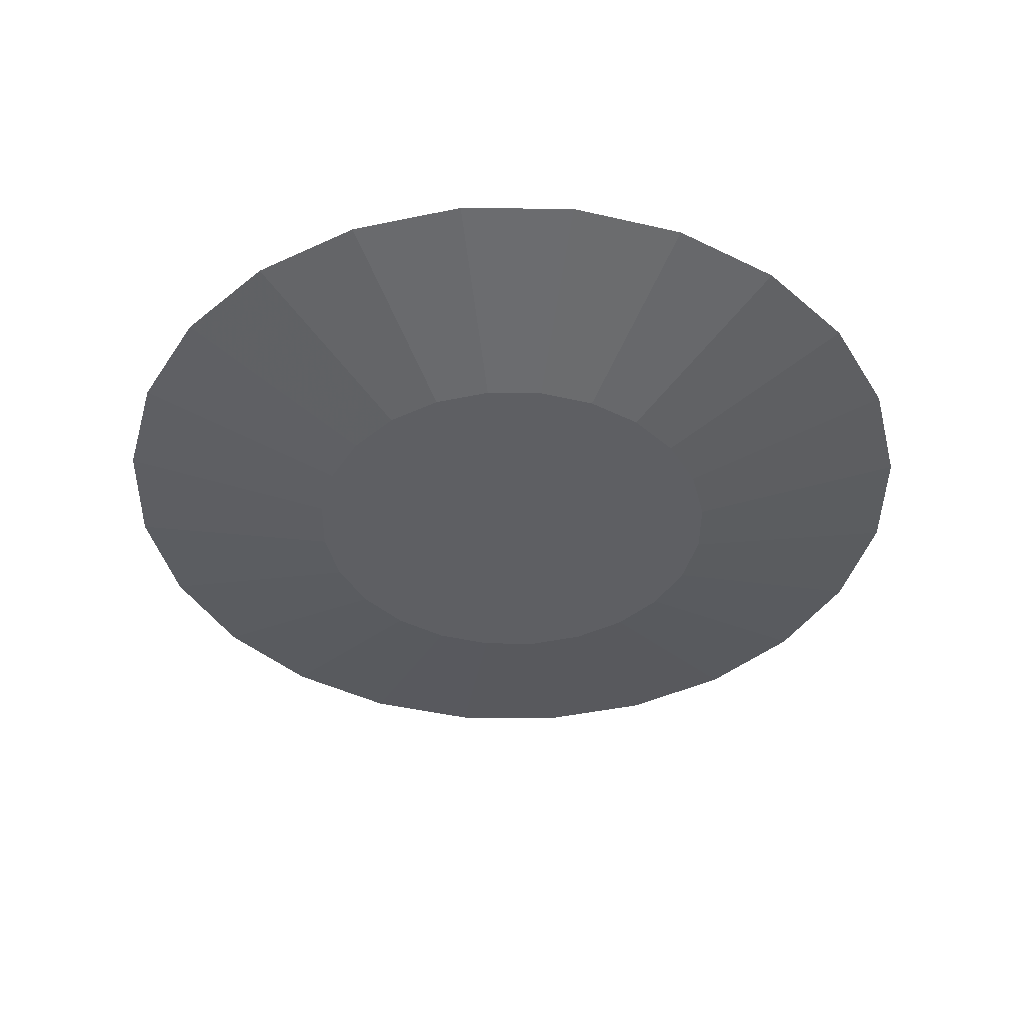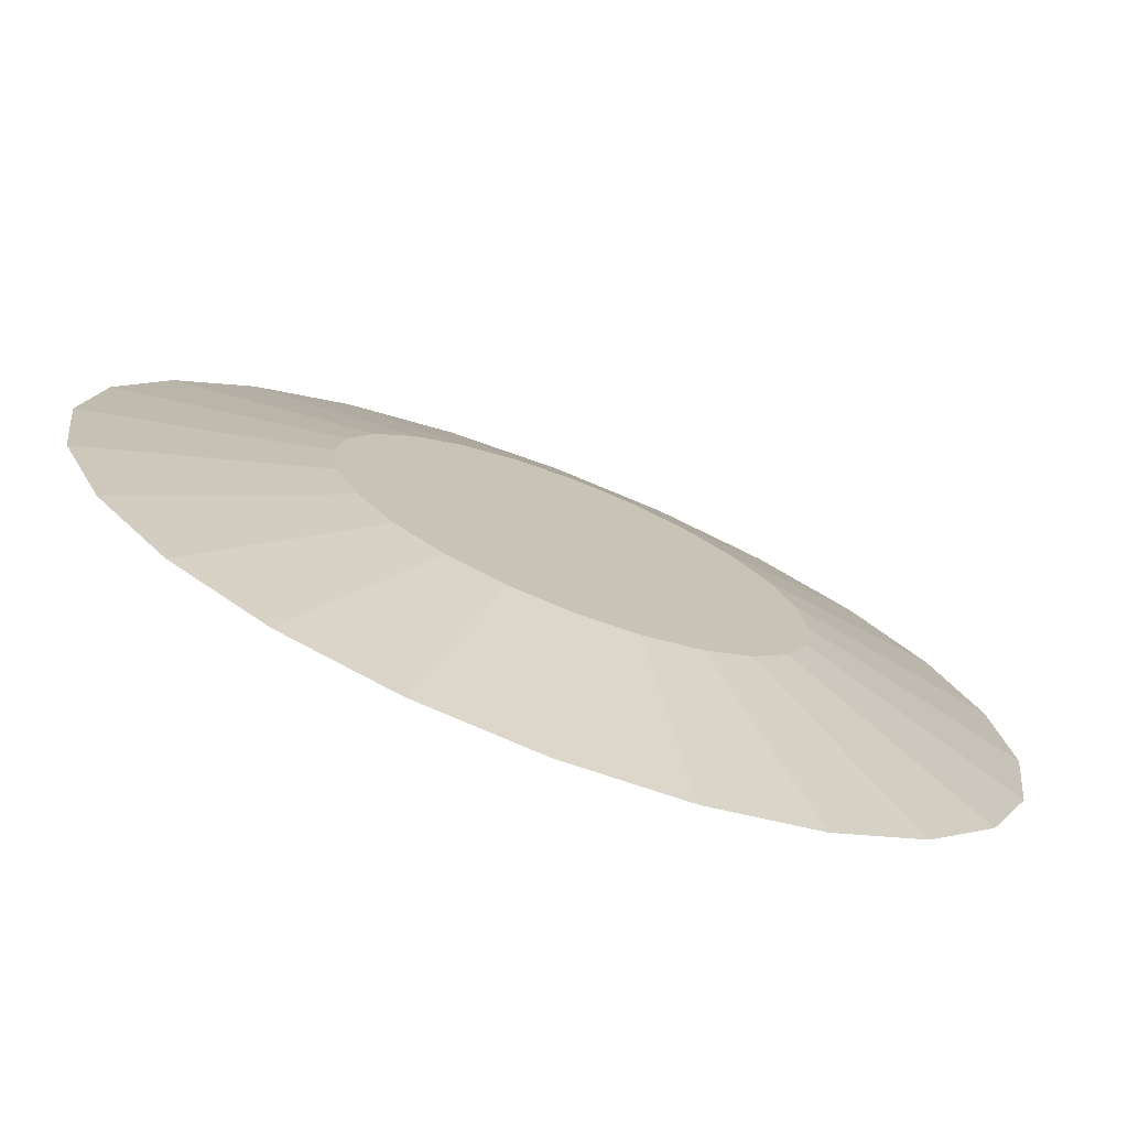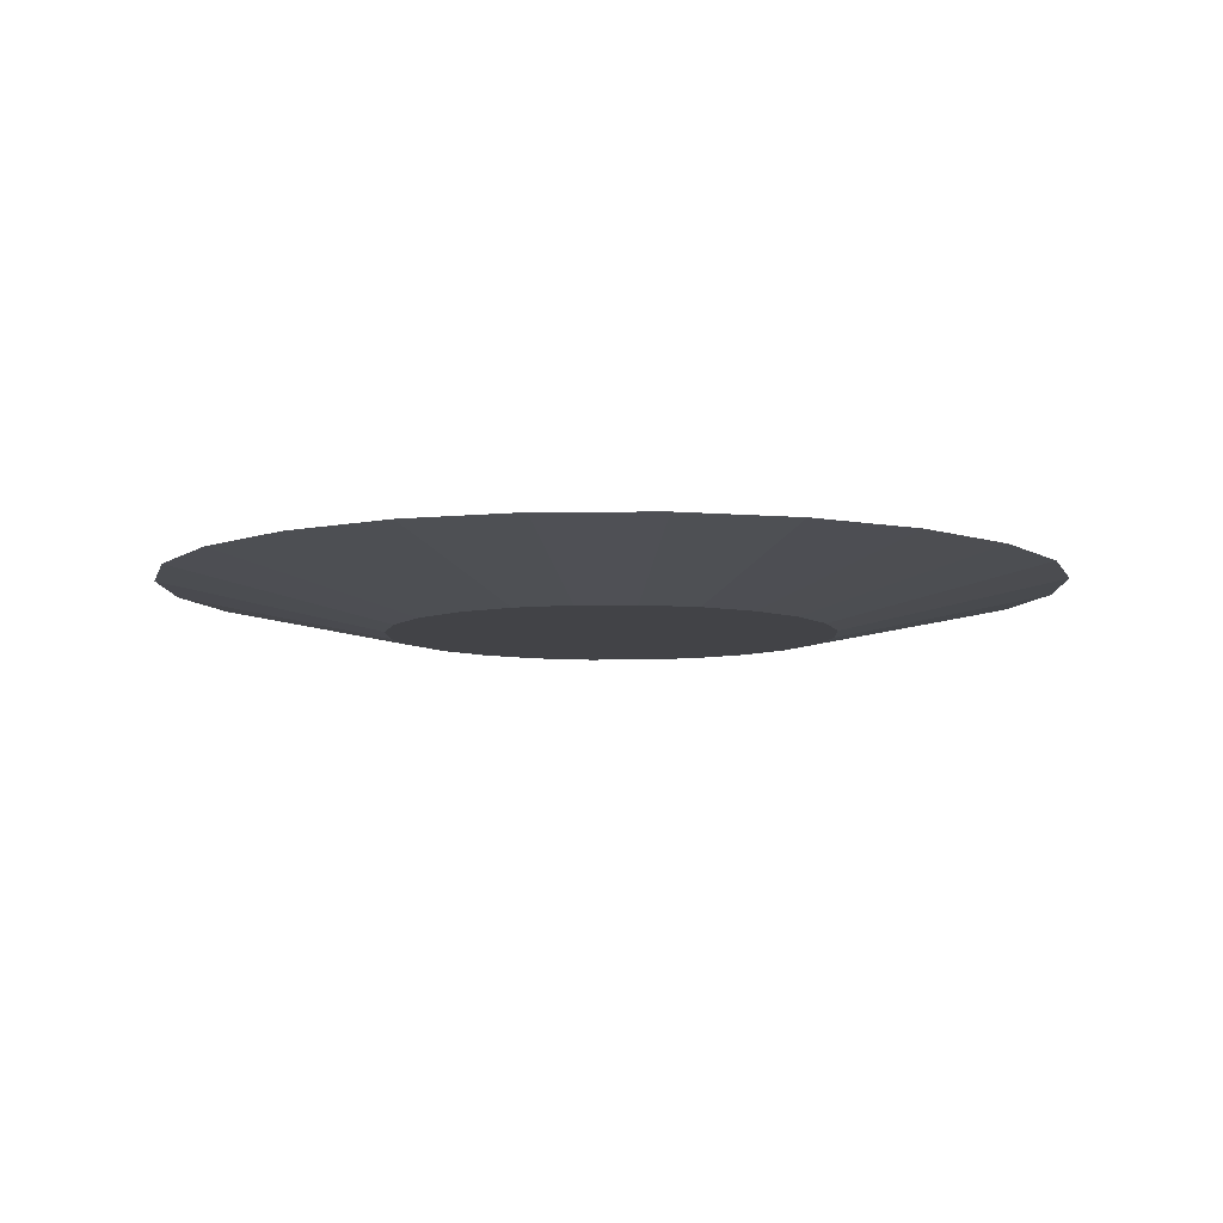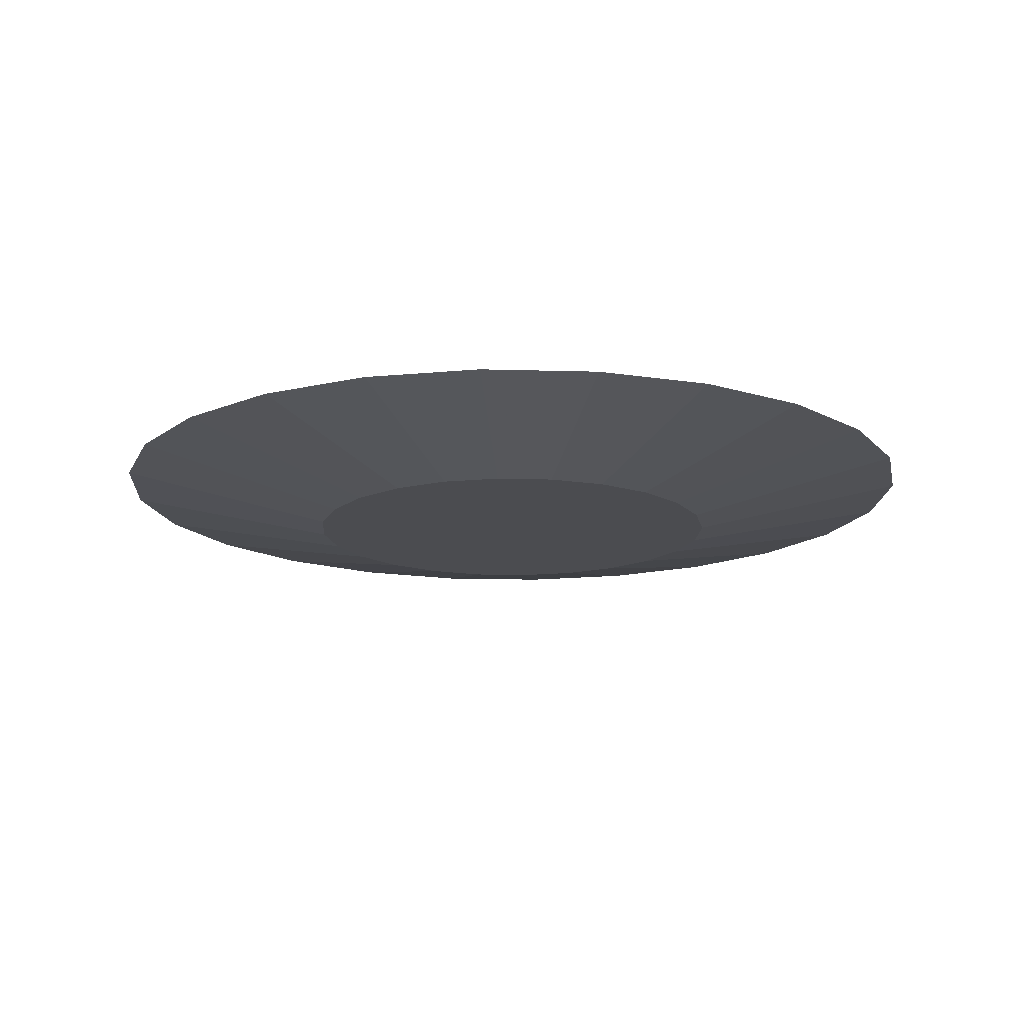
<metadata>
{"format":"obj","ext":"obj","renderer":"f3d","projection":"perspective","resolution":1024,"background":"white","views":[{"elev":-41.8,"azim":126.8,"up":"+Z"},{"elev":-74.4,"azim":158.8,"up":"+Y"},{"elev":-7.5,"azim":-111.2,"up":"+Z"},{"elev":-15.2,"azim":-101.0,"up":"+Z"}]}
</metadata>
<code>
v 7.758e-17 0 0.05224
v 7.758e-17 0 -0.05224
v 0.9986 0 0.05224
v 0.9646 0.2585 0.05224
v 0.8648 0.4993 0.05224
v 0.7061 0.7061 0.05224
v 0.4993 0.8648 0.05224
v 0.2585 0.9646 0.05224
v 1.387e-16 0.9986 0.05224
v -0.2585 0.9646 0.05224
v -0.4993 0.8648 0.05224
v -0.7061 0.7061 0.05224
v -0.8648 0.4993 0.05224
v -0.9646 0.2585 0.05224
v -0.9986 1.223e-16 0.05224
v -0.9646 -0.2585 0.05224
v -0.8648 -0.4993 0.05224
v -0.7061 -0.7061 0.05224
v -0.4993 -0.8648 0.05224
v -0.2585 -0.9646 0.05224
v -1.059e-16 -0.9986 0.05224
v 0.2585 -0.9646 0.05224
v 0.4993 -0.8648 0.05224
v 0.7061 -0.7061 0.05224
v 0.8648 -0.4993 0.05224
v 0.9646 -0.2585 0.05224
v 0.9432 0 0.04063
v 0.911 0.2441 0.04063
v 0.8168 0.4716 0.04063
v 0.6669 0.6669 0.04063
v 0.4716 0.8168 0.04063
v 0.2441 0.911 0.04063
v 1.353e-16 0.9432 0.04063
v -0.2441 0.911 0.04063
v -0.4716 0.8168 0.04063
v -0.6669 0.6669 0.04063
v -0.8168 0.4716 0.04063
v -0.911 0.2441 0.04063
v -0.9432 1.155e-16 0.04063
v -0.911 -0.2441 0.04063
v -0.8168 -0.4716 0.04063
v -0.6669 -0.6669 0.04063
v -0.4716 -0.8168 0.04063
v -0.2441 -0.911 0.04063
v -9.567e-17 -0.9432 0.04063
v 0.2441 -0.911 0.04063
v 0.4716 -0.8168 0.04063
v 0.6669 -0.6669 0.04063
v 0.8168 -0.4716 0.04063
v 0.911 -0.2441 0.04063
v 0.8877 0 0.02902
v 0.8574 0.2297 0.02902
v 0.7687 0.4438 0.02902
v 0.6277 0.6277 0.02902
v 0.4438 0.7687 0.02902
v 0.2297 0.8574 0.02902
v 1.319e-16 0.8877 0.02902
v -0.2297 0.8574 0.02902
v -0.4438 0.7687 0.02902
v -0.6277 0.6277 0.02902
v -0.7687 0.4438 0.02902
v -0.8574 0.2297 0.02902
v -0.8877 1.087e-16 0.02902
v -0.8574 -0.2297 0.02902
v -0.7687 -0.4438 0.02902
v -0.6277 -0.6277 0.02902
v -0.4438 -0.7687 0.02902
v -0.2297 -0.8574 0.02902
v -8.548e-17 -0.8877 0.02902
v 0.2297 -0.8574 0.02902
v 0.4438 -0.7687 0.02902
v 0.6277 -0.6277 0.02902
v 0.7687 -0.4438 0.02902
v 0.8574 -0.2297 0.02902
v 0.8322 0 0.01741
v 0.8038 0.2154 0.01741
v 0.7207 0.4161 0.01741
v 0.5885 0.5885 0.01741
v 0.4161 0.7207 0.01741
v 0.2154 0.8038 0.01741
v 1.285e-16 0.8322 0.01741
v -0.2154 0.8038 0.01741
v -0.4161 0.7207 0.01741
v -0.5885 0.5885 0.01741
v -0.7207 0.4161 0.01741
v -0.8038 0.2154 0.01741
v -0.8322 1.019e-16 0.01741
v -0.8038 -0.2154 0.01741
v -0.7207 -0.4161 0.01741
v -0.5885 -0.5885 0.01741
v -0.4161 -0.7207 0.01741
v -0.2154 -0.8038 0.01741
v -7.529e-17 -0.8322 0.01741
v 0.2154 -0.8038 0.01741
v 0.4161 -0.7207 0.01741
v 0.5885 -0.5885 0.01741
v 0.7207 -0.4161 0.01741
v 0.8038 -0.2154 0.01741
v 0.7767 0 0.005805
v 0.7502 0.201 0.005805
v 0.6727 0.3884 0.005805
v 0.5492 0.5492 0.005805
v 0.3884 0.6727 0.005805
v 0.201 0.7502 0.005805
v 1.251e-16 0.7767 0.005805
v -0.201 0.7502 0.005805
v -0.3884 0.6727 0.005805
v -0.5492 0.5492 0.005805
v -0.6727 0.3884 0.005805
v -0.7502 0.201 0.005805
v -0.7767 9.512e-17 0.005805
v -0.7502 -0.201 0.005805
v -0.6727 -0.3884 0.005805
v -0.5492 -0.5492 0.005805
v -0.3884 -0.6727 0.005805
v -0.201 -0.7502 0.005805
v -6.51e-17 -0.7767 0.005805
v 0.201 -0.7502 0.005805
v 0.3884 -0.6727 0.005805
v 0.5492 -0.5492 0.005805
v 0.6727 -0.3884 0.005805
v 0.7502 -0.201 0.005805
v 0.7212 0 -0.005805
v 0.6967 0.1867 -0.005805
v 0.6246 0.3606 -0.005805
v 0.51 0.51 -0.005805
v 0.3606 0.6246 -0.005805
v 0.1867 0.6967 -0.005805
v 1.217e-16 0.7212 -0.005805
v -0.1867 0.6967 -0.005805
v -0.3606 0.6246 -0.005805
v -0.51 0.51 -0.005805
v -0.6246 0.3606 -0.005805
v -0.6967 0.1867 -0.005805
v -0.7212 8.833e-17 -0.005805
v -0.6967 -0.1867 -0.005805
v -0.6246 -0.3606 -0.005805
v -0.51 -0.51 -0.005805
v -0.3606 -0.6246 -0.005805
v -0.1867 -0.6967 -0.005805
v -5.491e-17 -0.7212 -0.005805
v 0.1867 -0.6967 -0.005805
v 0.3606 -0.6246 -0.005805
v 0.51 -0.51 -0.005805
v 0.6246 -0.3606 -0.005805
v 0.6967 -0.1867 -0.005805
v 0.6658 0 -0.01741
v 0.6431 0.1723 -0.01741
v 0.5766 0.3329 -0.01741
v 0.4708 0.4708 -0.01741
v 0.3329 0.5766 -0.01741
v 0.1723 0.6431 -0.01741
v 1.183e-16 0.6658 -0.01741
v -0.1723 0.6431 -0.01741
v -0.3329 0.5766 -0.01741
v -0.4708 0.4708 -0.01741
v -0.5766 0.3329 -0.01741
v -0.6431 0.1723 -0.01741
v -0.6658 8.153e-17 -0.01741
v -0.6431 -0.1723 -0.01741
v -0.5766 -0.3329 -0.01741
v -0.4708 -0.4708 -0.01741
v -0.3329 -0.5766 -0.01741
v -0.1723 -0.6431 -0.01741
v -4.471e-17 -0.6658 -0.01741
v 0.1723 -0.6431 -0.01741
v 0.3329 -0.5766 -0.01741
v 0.4708 -0.4708 -0.01741
v 0.5766 -0.3329 -0.01741
v 0.6431 -0.1723 -0.01741
v 0.6103 0 -0.02902
v 0.5895 0.158 -0.02902
v 0.5285 0.3051 -0.02902
v 0.4315 0.4315 -0.02902
v 0.3051 0.5285 -0.02902
v 0.158 0.5895 -0.02902
v 1.15e-16 0.6103 -0.02902
v -0.158 0.5895 -0.02902
v -0.3051 0.5285 -0.02902
v -0.4315 0.4315 -0.02902
v -0.5285 0.3051 -0.02902
v -0.5895 0.158 -0.02902
v -0.6103 7.474e-17 -0.02902
v -0.5895 -0.158 -0.02902
v -0.5285 -0.3051 -0.02902
v -0.4315 -0.4315 -0.02902
v -0.3051 -0.5285 -0.02902
v -0.158 -0.5895 -0.02902
v -3.452e-17 -0.6103 -0.02902
v 0.158 -0.5895 -0.02902
v 0.3051 -0.5285 -0.02902
v 0.4315 -0.4315 -0.02902
v 0.5285 -0.3051 -0.02902
v 0.5895 -0.158 -0.02902
v 0.5548 0 -0.04063
v 0.5359 0.1436 -0.04063
v 0.4805 0.2774 -0.04063
v 0.3923 0.3923 -0.04063
v 0.2774 0.4805 -0.04063
v 0.1436 0.5359 -0.04063
v 1.116e-16 0.5548 -0.04063
v -0.1436 0.5359 -0.04063
v -0.2774 0.4805 -0.04063
v -0.3923 0.3923 -0.04063
v -0.4805 0.2774 -0.04063
v -0.5359 0.1436 -0.04063
v -0.5548 6.794e-17 -0.04063
v -0.5359 -0.1436 -0.04063
v -0.4805 -0.2774 -0.04063
v -0.3923 -0.3923 -0.04063
v -0.2774 -0.4805 -0.04063
v -0.1436 -0.5359 -0.04063
v -2.433e-17 -0.5548 -0.04063
v 0.1436 -0.5359 -0.04063
v 0.2774 -0.4805 -0.04063
v 0.3923 -0.3923 -0.04063
v 0.4805 -0.2774 -0.04063
v 0.5359 -0.1436 -0.04063
v 0.4993 0 -0.05224
v 0.4823 0.1292 -0.05224
v 0.4324 0.2497 -0.05224
v 0.3531 0.3531 -0.05224
v 0.2497 0.4324 -0.05224
v 0.1292 0.4823 -0.05224
v 1.082e-16 0.4993 -0.05224
v -0.1292 0.4823 -0.05224
v -0.2497 0.4324 -0.05224
v -0.3531 0.3531 -0.05224
v -0.4324 0.2497 -0.05224
v -0.4823 0.1292 -0.05224
v -0.4993 6.115e-17 -0.05224
v -0.4823 -0.1292 -0.05224
v -0.4324 -0.2497 -0.05224
v -0.3531 -0.3531 -0.05224
v -0.2497 -0.4324 -0.05224
v -0.1292 -0.4823 -0.05224
v -1.414e-17 -0.4993 -0.05224
v 0.1292 -0.4823 -0.05224
v 0.2497 -0.4324 -0.05224
v 0.3531 -0.3531 -0.05224
v 0.4324 -0.2497 -0.05224
v 0.4823 -0.1292 -0.05224
f 1 3 4
f 2 220 219
f 1 4 5
f 2 221 220
f 1 5 6
f 2 222 221
f 1 6 7
f 2 223 222
f 1 7 8
f 2 224 223
f 1 8 9
f 2 225 224
f 1 9 10
f 2 226 225
f 1 10 11
f 2 227 226
f 1 11 12
f 2 228 227
f 1 12 13
f 2 229 228
f 1 13 14
f 2 230 229
f 1 14 15
f 2 231 230
f 1 15 16
f 2 232 231
f 1 16 17
f 2 233 232
f 1 17 18
f 2 234 233
f 1 18 19
f 2 235 234
f 1 19 20
f 2 236 235
f 1 20 21
f 2 237 236
f 1 21 22
f 2 238 237
f 1 22 23
f 2 239 238
f 1 23 24
f 2 240 239
f 1 24 25
f 2 241 240
f 1 25 26
f 2 242 241
f 1 26 3
f 2 219 242
f 27 4 3
f 27 28 4
f 28 5 4
f 28 29 5
f 29 6 5
f 29 30 6
f 30 7 6
f 30 31 7
f 31 8 7
f 31 32 8
f 32 9 8
f 32 33 9
f 33 10 9
f 33 34 10
f 34 11 10
f 34 35 11
f 35 12 11
f 35 36 12
f 36 13 12
f 36 37 13
f 37 14 13
f 37 38 14
f 38 15 14
f 38 39 15
f 39 16 15
f 39 40 16
f 40 17 16
f 40 41 17
f 41 18 17
f 41 42 18
f 42 19 18
f 42 43 19
f 43 20 19
f 43 44 20
f 44 21 20
f 44 45 21
f 45 22 21
f 45 46 22
f 46 23 22
f 46 47 23
f 47 24 23
f 47 48 24
f 48 25 24
f 48 49 25
f 49 26 25
f 49 50 26
f 50 3 26
f 50 27 3
f 51 28 27
f 51 52 28
f 52 29 28
f 52 53 29
f 53 30 29
f 53 54 30
f 54 31 30
f 54 55 31
f 55 32 31
f 55 56 32
f 56 33 32
f 56 57 33
f 57 34 33
f 57 58 34
f 58 35 34
f 58 59 35
f 59 36 35
f 59 60 36
f 60 37 36
f 60 61 37
f 61 38 37
f 61 62 38
f 62 39 38
f 62 63 39
f 63 40 39
f 63 64 40
f 64 41 40
f 64 65 41
f 65 42 41
f 65 66 42
f 66 43 42
f 66 67 43
f 67 44 43
f 67 68 44
f 68 45 44
f 68 69 45
f 69 46 45
f 69 70 46
f 70 47 46
f 70 71 47
f 71 48 47
f 71 72 48
f 72 49 48
f 72 73 49
f 73 50 49
f 73 74 50
f 74 27 50
f 74 51 27
f 75 52 51
f 75 76 52
f 76 53 52
f 76 77 53
f 77 54 53
f 77 78 54
f 78 55 54
f 78 79 55
f 79 56 55
f 79 80 56
f 80 57 56
f 80 81 57
f 81 58 57
f 81 82 58
f 82 59 58
f 82 83 59
f 83 60 59
f 83 84 60
f 84 61 60
f 84 85 61
f 85 62 61
f 85 86 62
f 86 63 62
f 86 87 63
f 87 64 63
f 87 88 64
f 88 65 64
f 88 89 65
f 89 66 65
f 89 90 66
f 90 67 66
f 90 91 67
f 91 68 67
f 91 92 68
f 92 69 68
f 92 93 69
f 93 70 69
f 93 94 70
f 94 71 70
f 94 95 71
f 95 72 71
f 95 96 72
f 96 73 72
f 96 97 73
f 97 74 73
f 97 98 74
f 98 51 74
f 98 75 51
f 99 76 75
f 99 100 76
f 100 77 76
f 100 101 77
f 101 78 77
f 101 102 78
f 102 79 78
f 102 103 79
f 103 80 79
f 103 104 80
f 104 81 80
f 104 105 81
f 105 82 81
f 105 106 82
f 106 83 82
f 106 107 83
f 107 84 83
f 107 108 84
f 108 85 84
f 108 109 85
f 109 86 85
f 109 110 86
f 110 87 86
f 110 111 87
f 111 88 87
f 111 112 88
f 112 89 88
f 112 113 89
f 113 90 89
f 113 114 90
f 114 91 90
f 114 115 91
f 115 92 91
f 115 116 92
f 116 93 92
f 116 117 93
f 117 94 93
f 117 118 94
f 118 95 94
f 118 119 95
f 119 96 95
f 119 120 96
f 120 97 96
f 120 121 97
f 121 98 97
f 121 122 98
f 122 75 98
f 122 99 75
f 123 100 99
f 123 124 100
f 124 101 100
f 124 125 101
f 125 102 101
f 125 126 102
f 126 103 102
f 126 127 103
f 127 104 103
f 127 128 104
f 128 105 104
f 128 129 105
f 129 106 105
f 129 130 106
f 130 107 106
f 130 131 107
f 131 108 107
f 131 132 108
f 132 109 108
f 132 133 109
f 133 110 109
f 133 134 110
f 134 111 110
f 134 135 111
f 135 112 111
f 135 136 112
f 136 113 112
f 136 137 113
f 137 114 113
f 137 138 114
f 138 115 114
f 138 139 115
f 139 116 115
f 139 140 116
f 140 117 116
f 140 141 117
f 141 118 117
f 141 142 118
f 142 119 118
f 142 143 119
f 143 120 119
f 143 144 120
f 144 121 120
f 144 145 121
f 145 122 121
f 145 146 122
f 146 99 122
f 146 123 99
f 147 124 123
f 147 148 124
f 148 125 124
f 148 149 125
f 149 126 125
f 149 150 126
f 150 127 126
f 150 151 127
f 151 128 127
f 151 152 128
f 152 129 128
f 152 153 129
f 153 130 129
f 153 154 130
f 154 131 130
f 154 155 131
f 155 132 131
f 155 156 132
f 156 133 132
f 156 157 133
f 157 134 133
f 157 158 134
f 158 135 134
f 158 159 135
f 159 136 135
f 159 160 136
f 160 137 136
f 160 161 137
f 161 138 137
f 161 162 138
f 162 139 138
f 162 163 139
f 163 140 139
f 163 164 140
f 164 141 140
f 164 165 141
f 165 142 141
f 165 166 142
f 166 143 142
f 166 167 143
f 167 144 143
f 167 168 144
f 168 145 144
f 168 169 145
f 169 146 145
f 169 170 146
f 170 123 146
f 170 147 123
f 171 148 147
f 171 172 148
f 172 149 148
f 172 173 149
f 173 150 149
f 173 174 150
f 174 151 150
f 174 175 151
f 175 152 151
f 175 176 152
f 176 153 152
f 176 177 153
f 177 154 153
f 177 178 154
f 178 155 154
f 178 179 155
f 179 156 155
f 179 180 156
f 180 157 156
f 180 181 157
f 181 158 157
f 181 182 158
f 182 159 158
f 182 183 159
f 183 160 159
f 183 184 160
f 184 161 160
f 184 185 161
f 185 162 161
f 185 186 162
f 186 163 162
f 186 187 163
f 187 164 163
f 187 188 164
f 188 165 164
f 188 189 165
f 189 166 165
f 189 190 166
f 190 167 166
f 190 191 167
f 191 168 167
f 191 192 168
f 192 169 168
f 192 193 169
f 193 170 169
f 193 194 170
f 194 147 170
f 194 171 147
f 195 172 171
f 195 196 172
f 196 173 172
f 196 197 173
f 197 174 173
f 197 198 174
f 198 175 174
f 198 199 175
f 199 176 175
f 199 200 176
f 200 177 176
f 200 201 177
f 201 178 177
f 201 202 178
f 202 179 178
f 202 203 179
f 203 180 179
f 203 204 180
f 204 181 180
f 204 205 181
f 205 182 181
f 205 206 182
f 206 183 182
f 206 207 183
f 207 184 183
f 207 208 184
f 208 185 184
f 208 209 185
f 209 186 185
f 209 210 186
f 210 187 186
f 210 211 187
f 211 188 187
f 211 212 188
f 212 189 188
f 212 213 189
f 213 190 189
f 213 214 190
f 214 191 190
f 214 215 191
f 215 192 191
f 215 216 192
f 216 193 192
f 216 217 193
f 217 194 193
f 217 218 194
f 218 171 194
f 218 195 171
f 219 196 195
f 219 220 196
f 220 197 196
f 220 221 197
f 221 198 197
f 221 222 198
f 222 199 198
f 222 223 199
f 223 200 199
f 223 224 200
f 224 201 200
f 224 225 201
f 225 202 201
f 225 226 202
f 226 203 202
f 226 227 203
f 227 204 203
f 227 228 204
f 228 205 204
f 228 229 205
f 229 206 205
f 229 230 206
f 230 207 206
f 230 231 207
f 231 208 207
f 231 232 208
f 232 209 208
f 232 233 209
f 233 210 209
f 233 234 210
f 234 211 210
f 234 235 211
f 235 212 211
f 235 236 212
f 236 213 212
f 236 237 213
f 237 214 213
f 237 238 214
f 238 215 214
f 238 239 215
f 239 216 215
f 239 240 216
f 240 217 216
f 240 241 217
f 241 218 217
f 241 242 218
f 242 195 218
f 242 219 195

</code>
